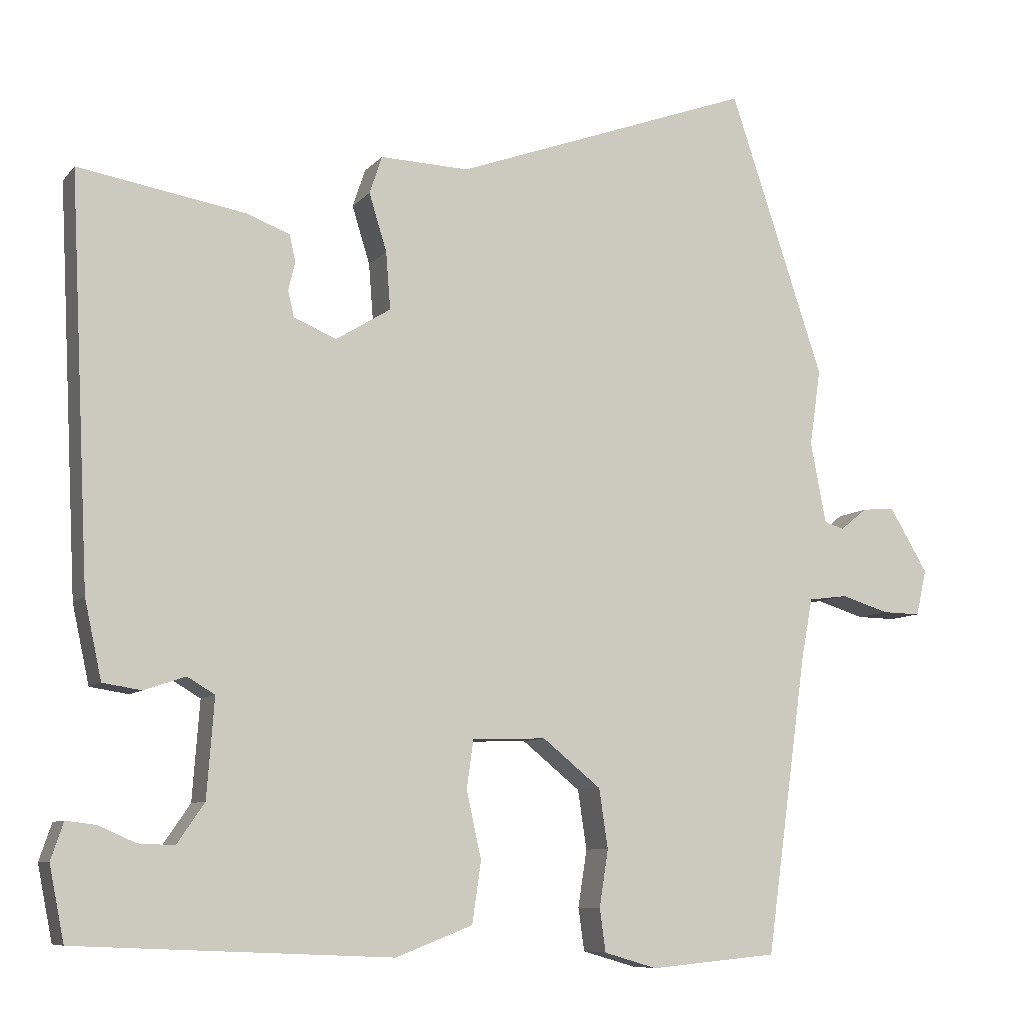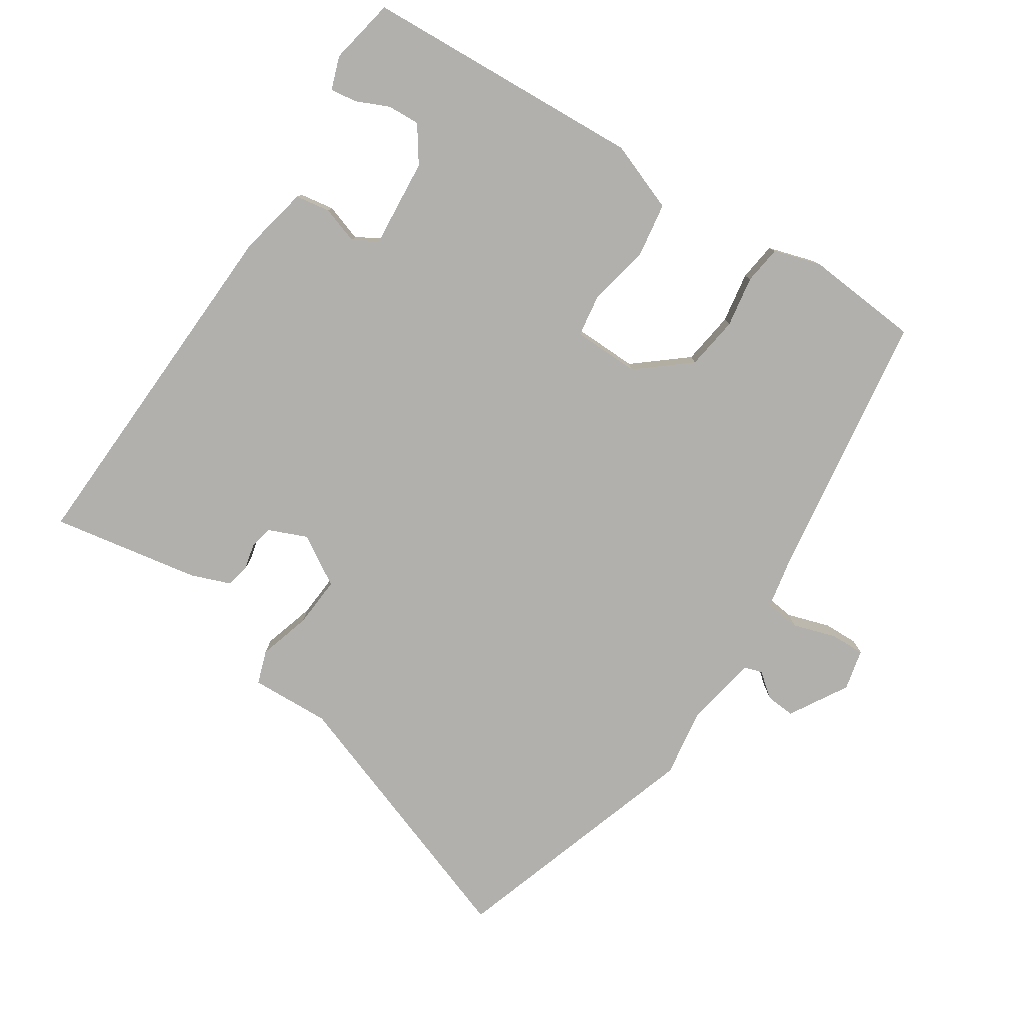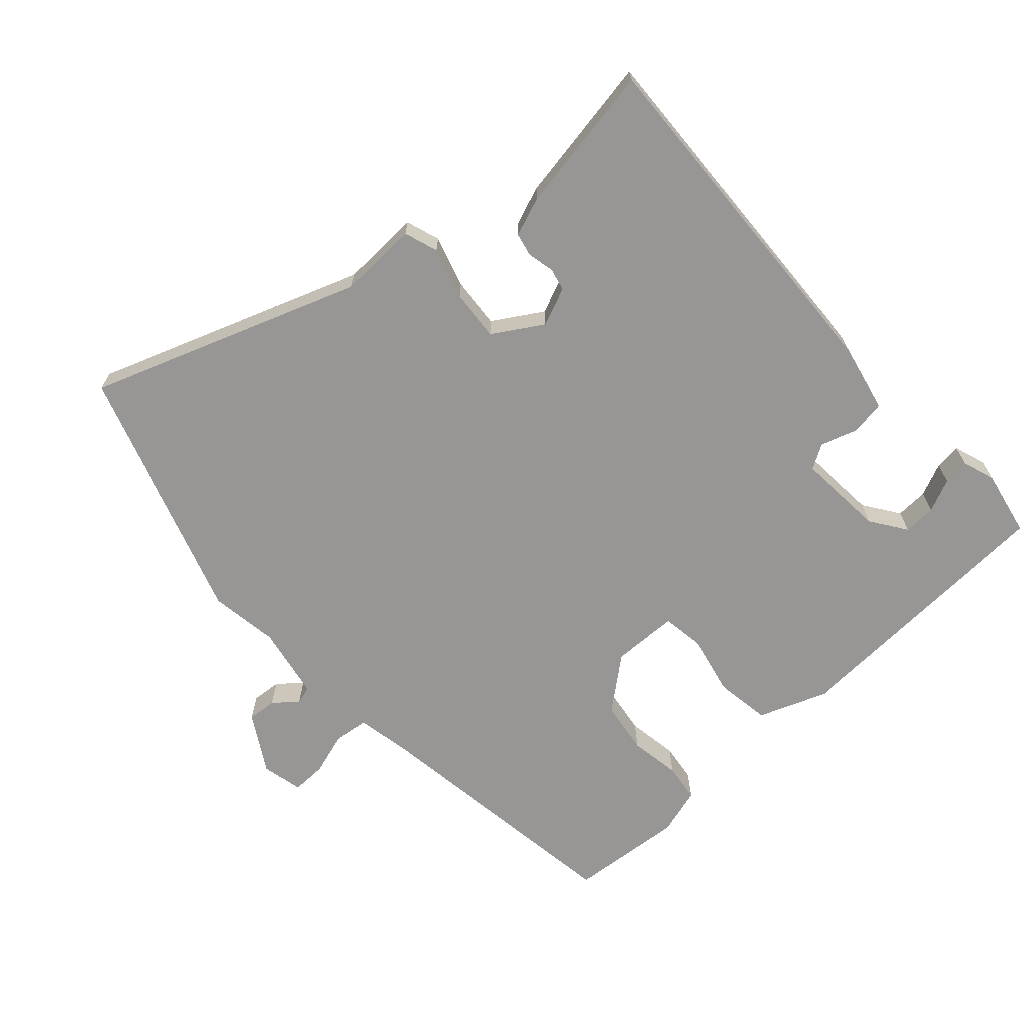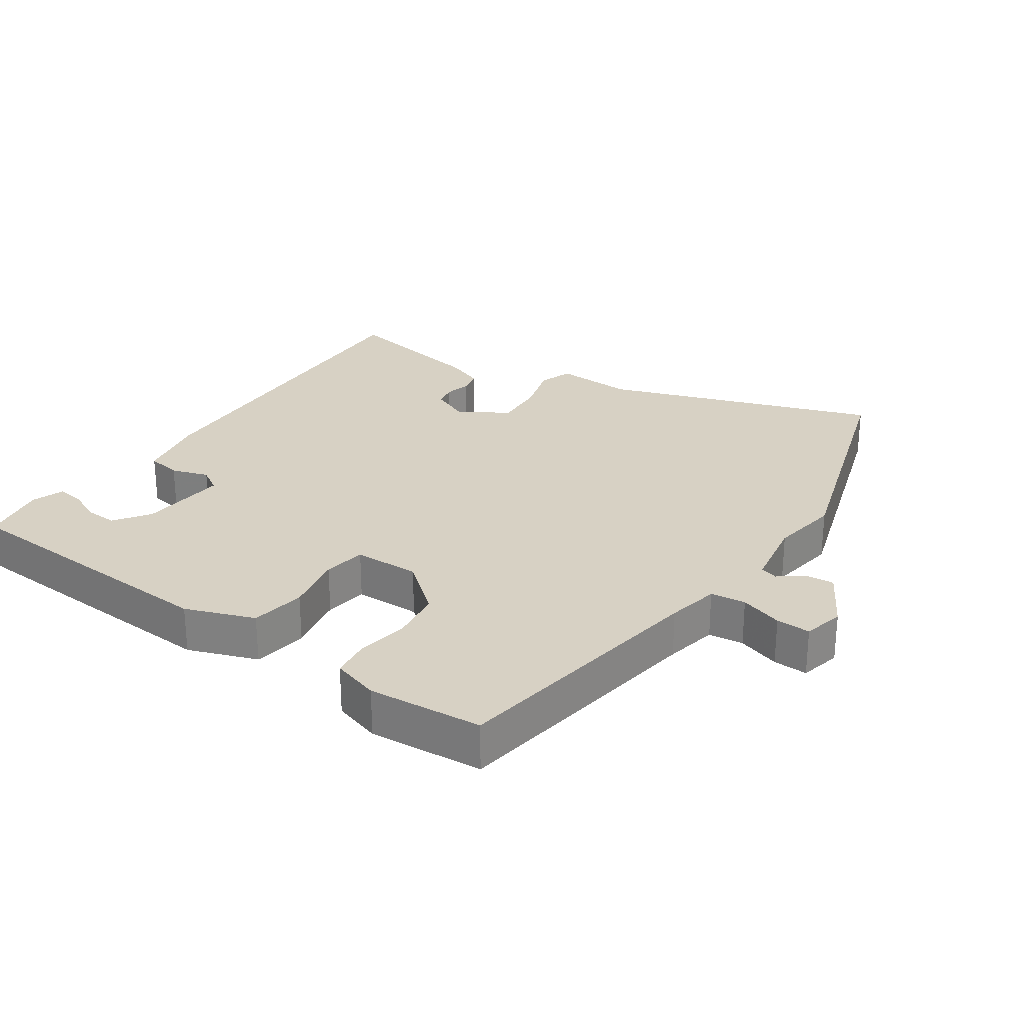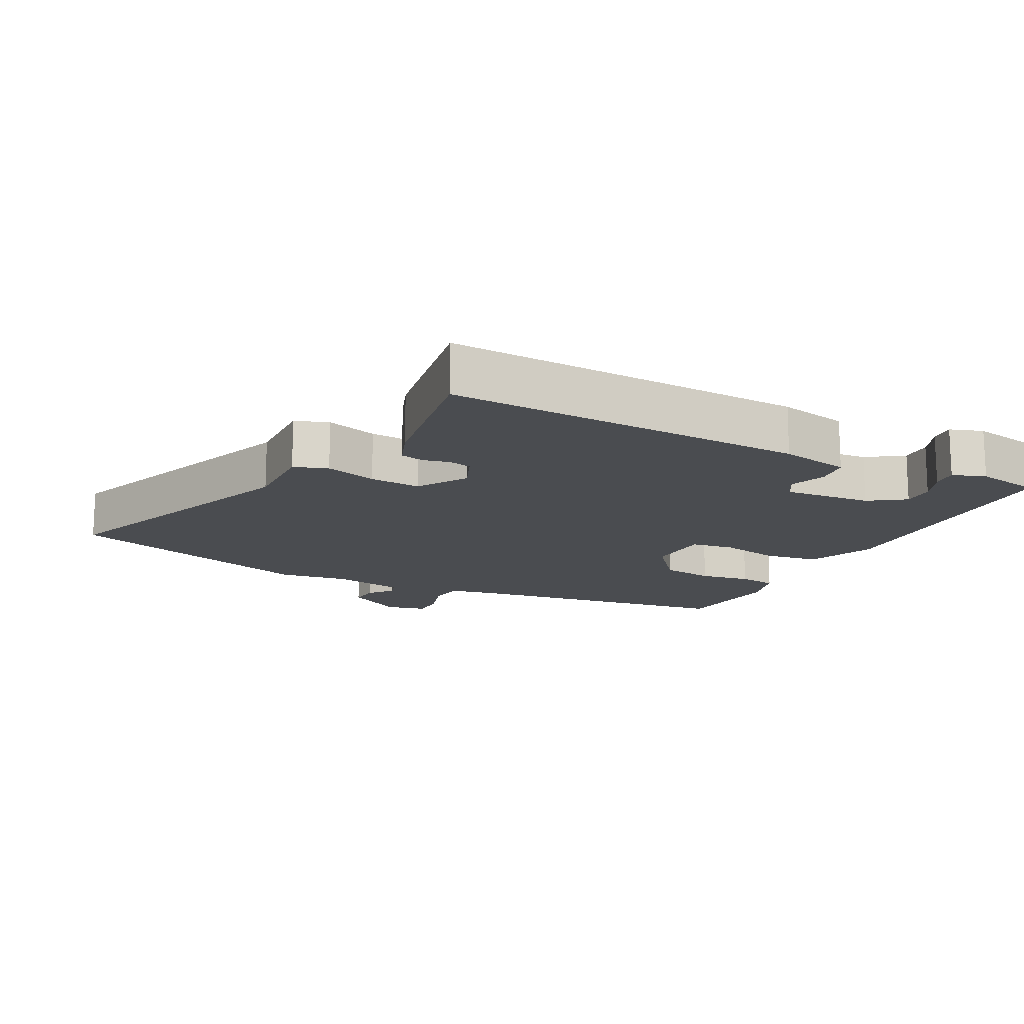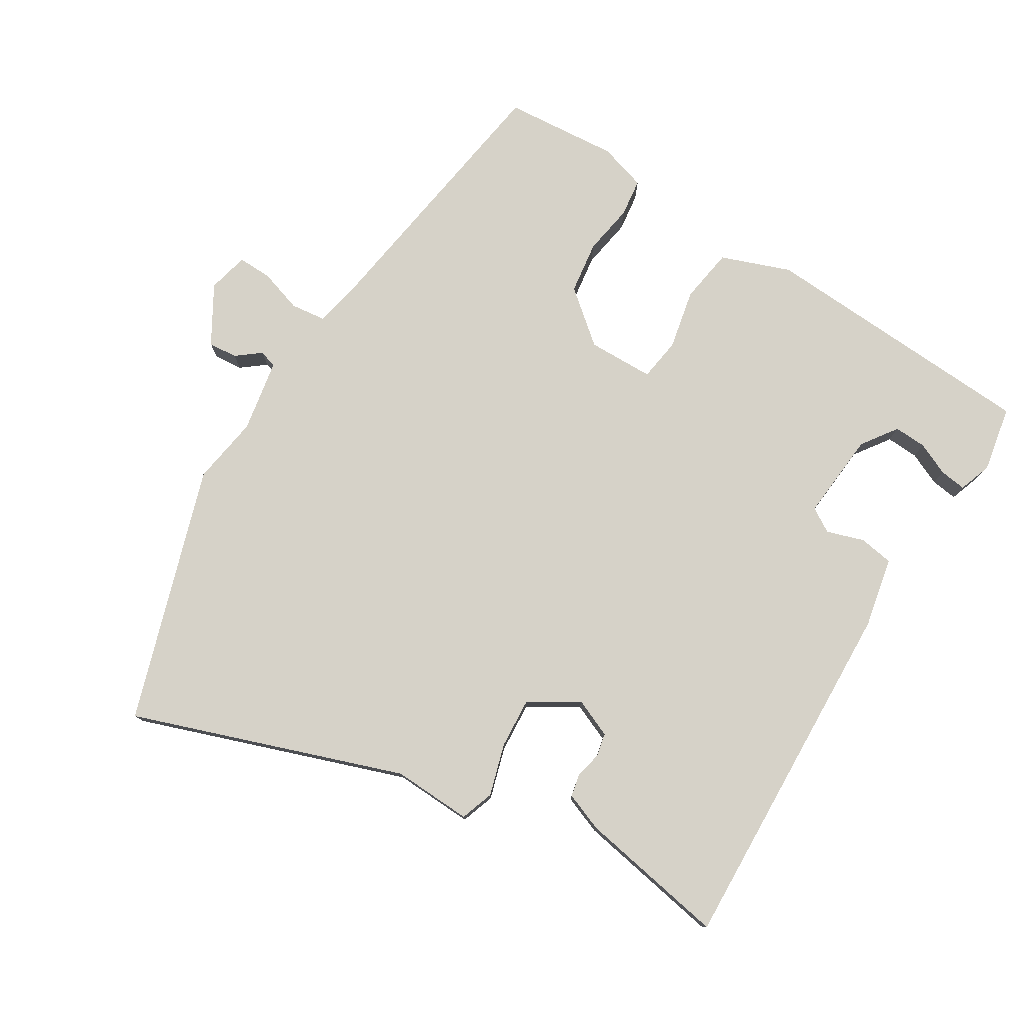
<metadata>
{"format":"obj","ext":"obj","renderer":"f3d","projection":"perspective","resolution":1024,"background":"white","views":[{"elev":-8.4,"azim":157.9,"up":"+Z"},{"elev":-78.8,"azim":147.3,"up":"+Y"},{"elev":-67.8,"azim":42.5,"up":"+Y"},{"elev":27.1,"azim":-144.8,"up":"+Y"},{"elev":-14.8,"azim":62.9,"up":"+Y"},{"elev":77.9,"azim":32.2,"up":"+Y"}]}
</metadata>
<code>
v -0.474 0.07 -0.502
v -0.53 0.07 -0.097
v -0.545 0.07 -0.017
v -0.598 0.07 -0.01
v -0.663 0.07 -0.03
v -0.715 0.07 -0.031
v -0.729 0.07 0.031
v -0.677 0.07 0.118
v -0.633 0.07 0.114
v -0.597 0.07 0.085
v -0.57 0.07 0.093
v -0.549 0.07 0.203
v -0.564 0.07 0.307
v -0.436 0.07 0.691
v -0.03 0.07 0.543
v 0.09 0.07 0.547
v 0.107 0.07 0.496
v 0.083 0.07 0.418
v 0.077 0.07 0.341
v 0.151 0.07 0.295
v 0.209 0.07 0.319
v 0.217 0.07 0.354
v 0.208 0.07 0.393
v 0.216 0.07 0.429
v 0.275 0.07 0.451
v 0.5 0.07 0.489
v 0.473 0.07 -0.056
v 0.45 0.07 -0.162
v 0.398 0.07 -0.17
v 0.342 0.07 -0.151
v 0.305 0.07 -0.173
v 0.315 0.07 -0.306
v 0.352 0.07 -0.36
v 0.401 0.07 -0.358
v 0.451 0.07 -0.336
v 0.491 0.07 -0.331
v 0.508 0.07 -0.381
v 0.488 0.07 -0.481
v 0.063 0.07 -0.5
v -0.041 0.07 -0.46
v -0.053 0.07 -0.377
v -0.033 0.07 -0.286
v -0.042 0.07 -0.221
v -0.142 0.07 -0.218
v -0.221 0.07 -0.282
v -0.233 0.07 -0.362
v -0.221 0.07 -0.439
v -0.229 0.07 -0.497
v -0.301 0.07 -0.518
v -0.474 0 -0.502
v -0.53 0 -0.097
v -0.545 0 -0.017
v -0.598 0 -0.01
v -0.663 0 -0.03
v -0.715 0 -0.031
v -0.729 0 0.031
v -0.677 0 0.118
v -0.633 0 0.114
v -0.597 0 0.085
v -0.57 0 0.093
v -0.549 0 0.203
v -0.564 0 0.307
v -0.436 0 0.691
v -0.03 0 0.543
v 0.09 0 0.547
v 0.107 0 0.496
v 0.083 0 0.418
v 0.077 0 0.341
v 0.151 0 0.295
v 0.209 0 0.319
v 0.217 0 0.354
v 0.208 0 0.393
v 0.216 0 0.429
v 0.275 0 0.451
v 0.5 0 0.489
v 0.473 0 -0.056
v 0.45 0 -0.162
v 0.398 0 -0.17
v 0.342 0 -0.151
v 0.305 0 -0.173
v 0.315 0 -0.306
v 0.352 0 -0.36
v 0.401 0 -0.358
v 0.451 0 -0.336
v 0.491 0 -0.331
v 0.508 0 -0.381
v 0.488 0 -0.481
v 0.063 0 -0.5
v -0.041 0 -0.46
v -0.053 0 -0.377
v -0.033 0 -0.286
v -0.042 0 -0.221
v -0.142 0 -0.218
v -0.221 0 -0.282
v -0.233 0 -0.362
v -0.221 0 -0.439
v -0.229 0 -0.497
v -0.301 0 -0.518
f 49 1 2
f 48 49 2
f 47 48 2
f 46 47 2
f 45 46 2 3
f 44 45 3
f 43 44 3
f 40 41 42
f 39 40 42
f 38 39 42
f 38 42 43
f 36 37 38
f 35 36 38
f 34 35 38
f 33 34 38
f 33 38 43
f 32 33 43 3
f 28 29 30
f 27 28 30
f 26 27 30
f 25 26 30
f 24 25 30
f 23 24 30
f 22 23 30
f 21 22 30 31
f 31 32 3
f 21 31 3
f 20 21 3
f 15 16 17 18
f 15 18 19
f 14 15 19
f 13 14 19
f 12 13 19
f 19 20 3
f 12 19 3
f 11 12 3
f 8 9 10
f 7 8 10
f 6 7 10
f 5 6 10
f 4 5 10
f 3 4 10 11
f 51 50 98
f 51 98 97
f 51 97 96
f 51 96 95
f 52 51 95 94
f 52 94 93
f 52 93 92
f 91 90 89
f 91 89 88
f 91 88 87
f 92 91 87
f 87 86 85
f 87 85 84
f 87 84 83
f 87 83 82
f 92 87 82
f 52 92 82 81
f 79 78 77
f 79 77 76
f 79 76 75
f 79 75 74
f 79 74 73
f 79 73 72
f 79 72 71
f 80 79 71 70
f 52 81 80
f 52 80 70
f 52 70 69
f 67 66 65 64
f 68 67 64
f 68 64 63
f 68 63 62
f 68 62 61
f 52 69 68
f 52 68 61
f 52 61 60
f 59 58 57
f 59 57 56
f 59 56 55
f 59 55 54
f 59 54 53
f 60 59 53 52
f 1 50 51 2
f 2 51 52 3
f 3 52 53 4
f 4 53 54 5
f 5 54 55 6
f 6 55 56 7
f 7 56 57 8
f 8 57 58 9
f 9 58 59 10
f 10 59 60 11
f 11 60 61 12
f 12 61 62 13
f 13 62 63 14
f 14 63 64 15
f 15 64 65 16
f 16 65 66 17
f 17 66 67 18
f 18 67 68 19
f 19 68 69 20
f 20 69 70 21
f 21 70 71 22
f 22 71 72 23
f 23 72 73 24
f 24 73 74 25
f 25 74 75 26
f 26 75 76 27
f 27 76 77 28
f 28 77 78 29
f 29 78 79 30
f 30 79 80 31
f 31 80 81 32
f 32 81 82 33
f 33 82 83 34
f 34 83 84 35
f 35 84 85 36
f 36 85 86 37
f 37 86 87 38
f 38 87 88 39
f 39 88 89 40
f 40 89 90 41
f 41 90 91 42
f 42 91 92 43
f 43 92 93 44
f 44 93 94 45
f 45 94 95 46
f 46 95 96 47
f 47 96 97 48
f 48 97 98 49
f 49 98 50 1

</code>
